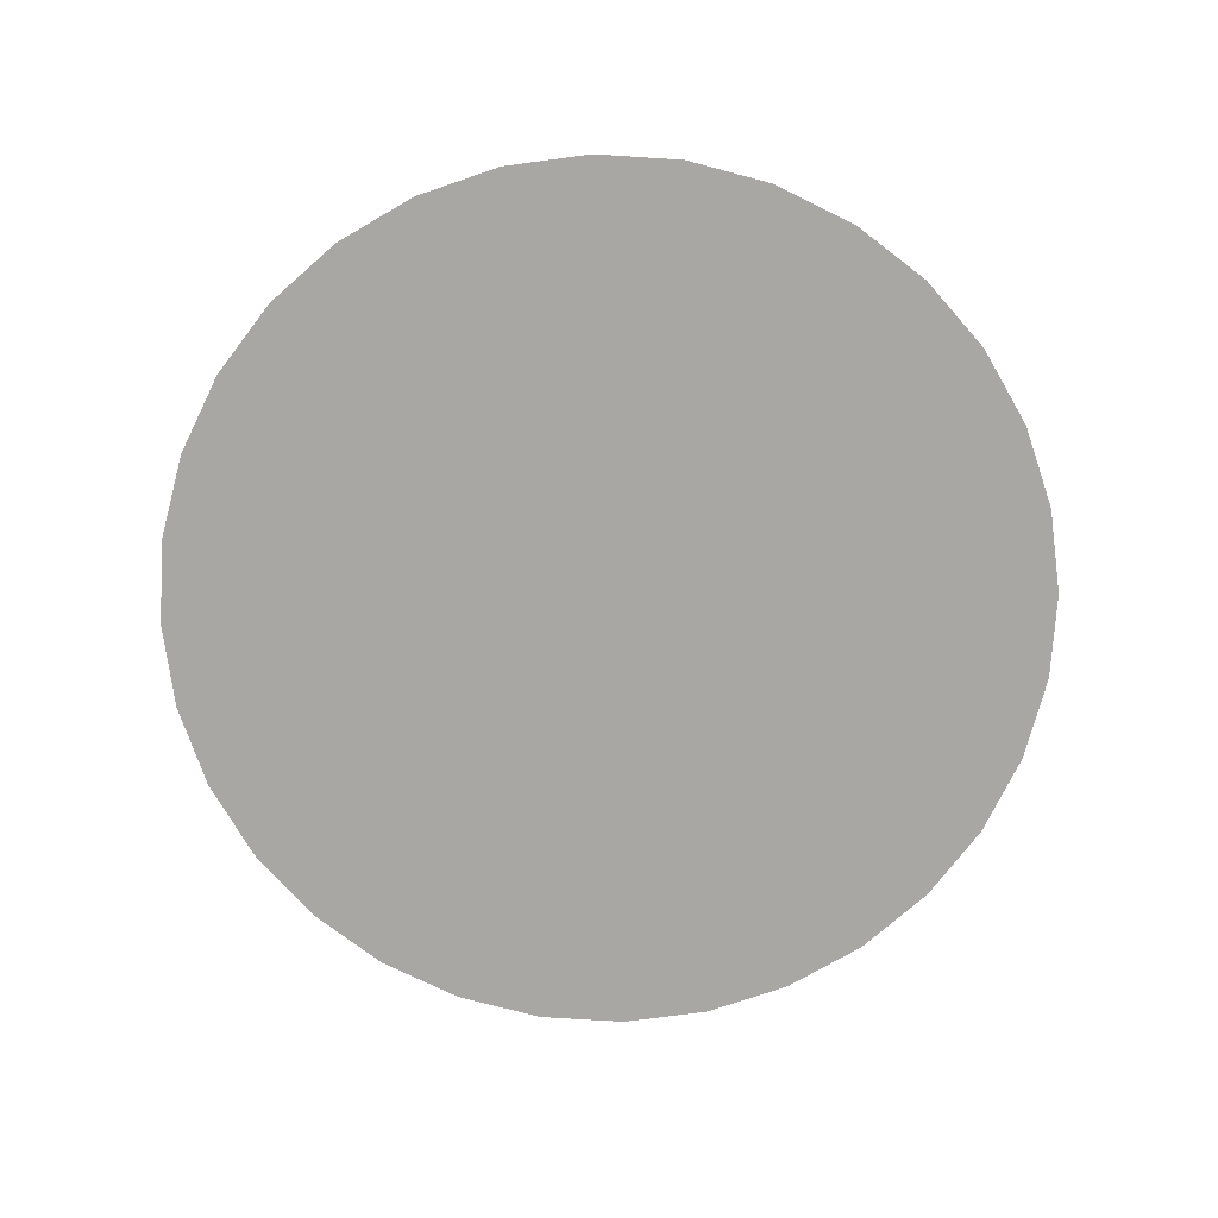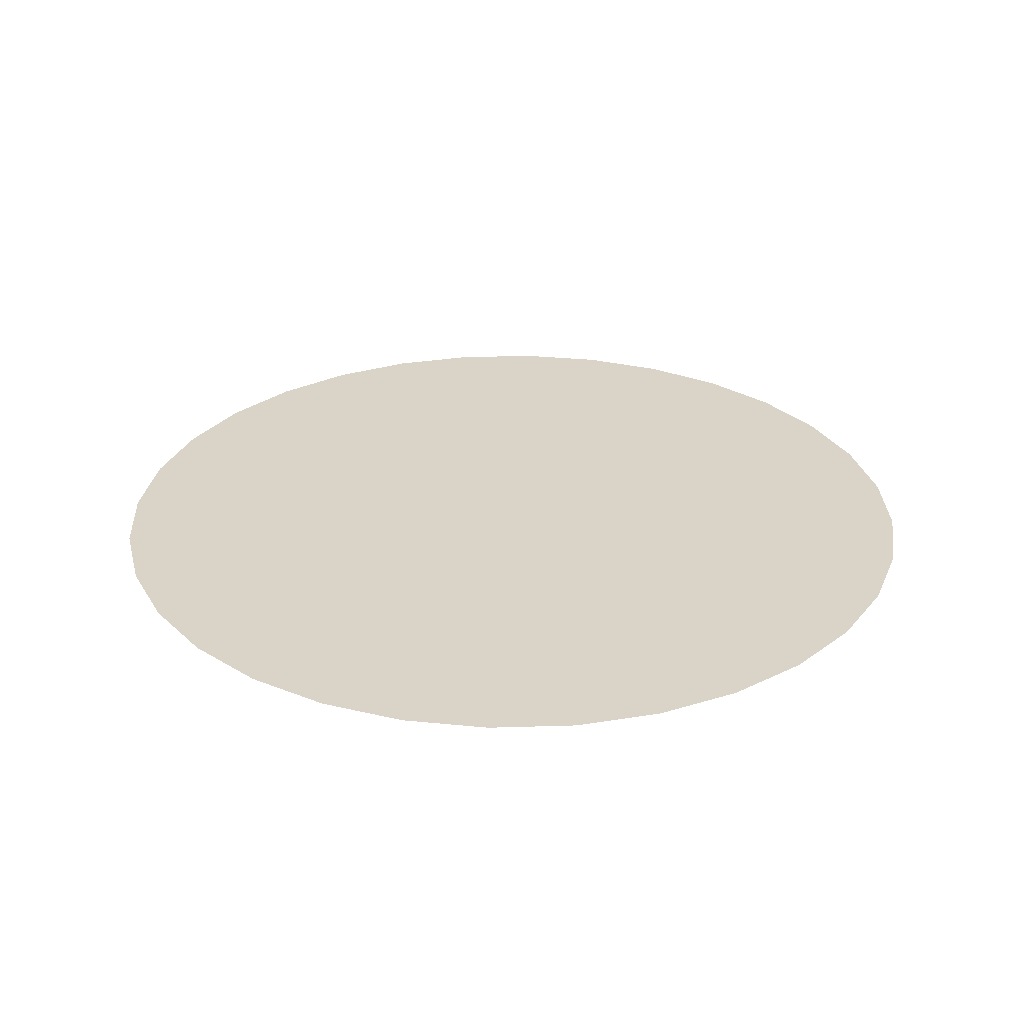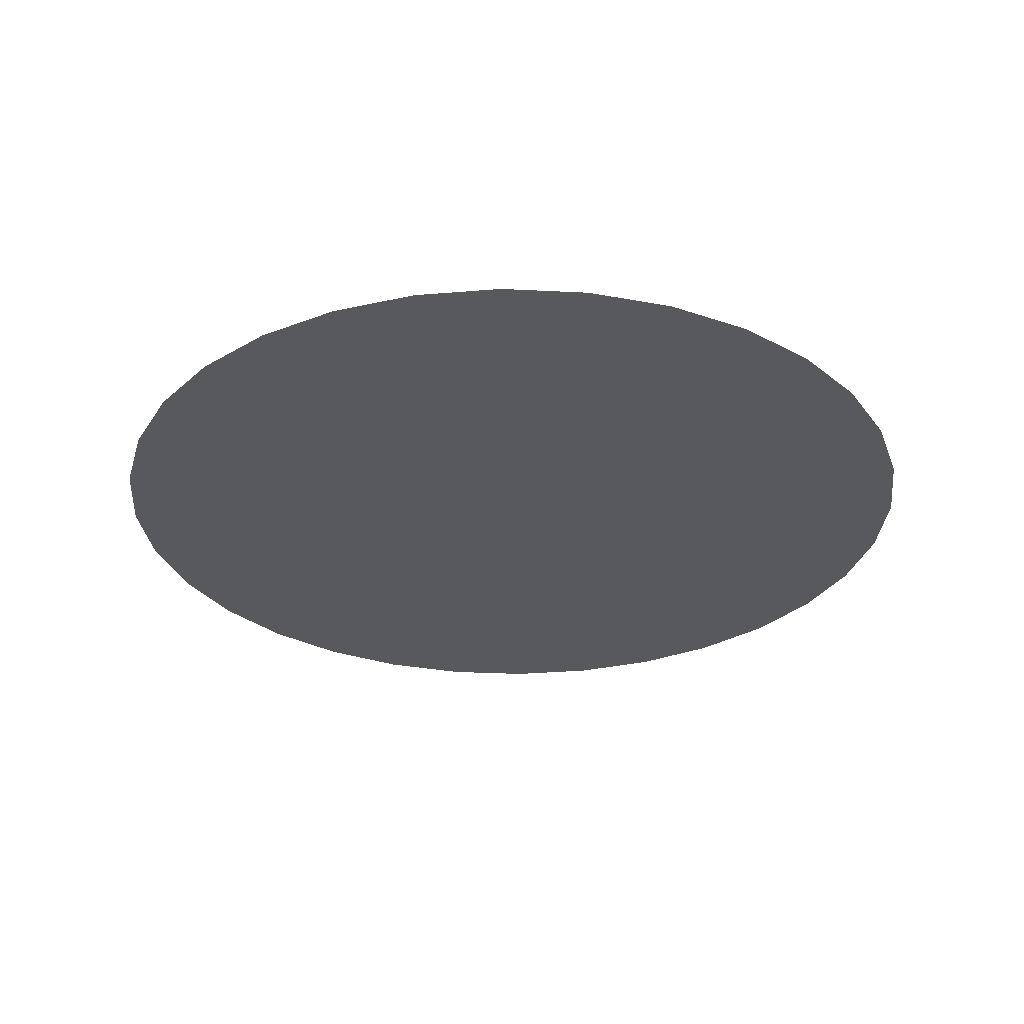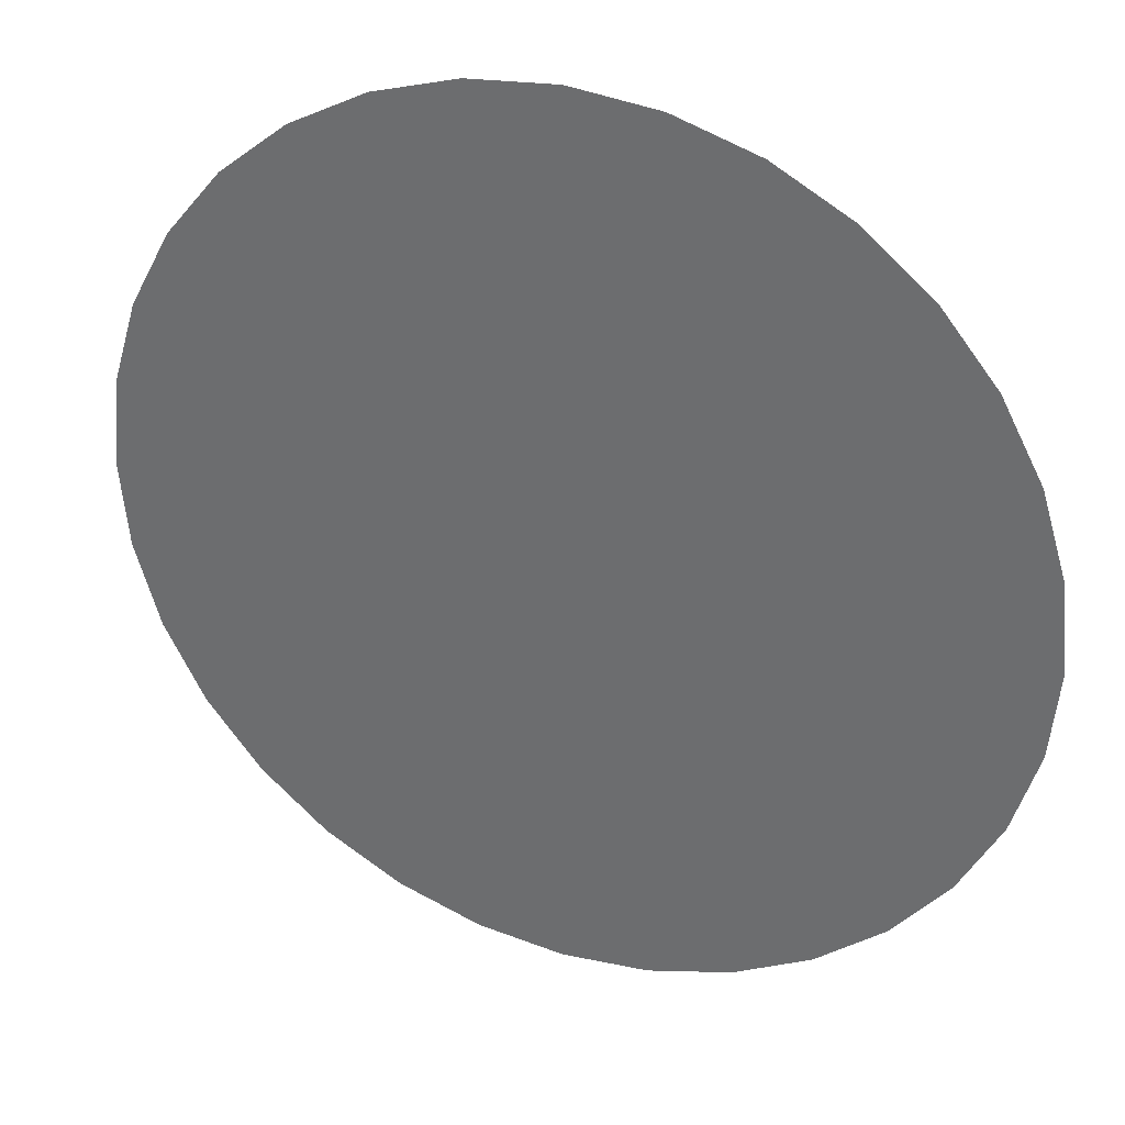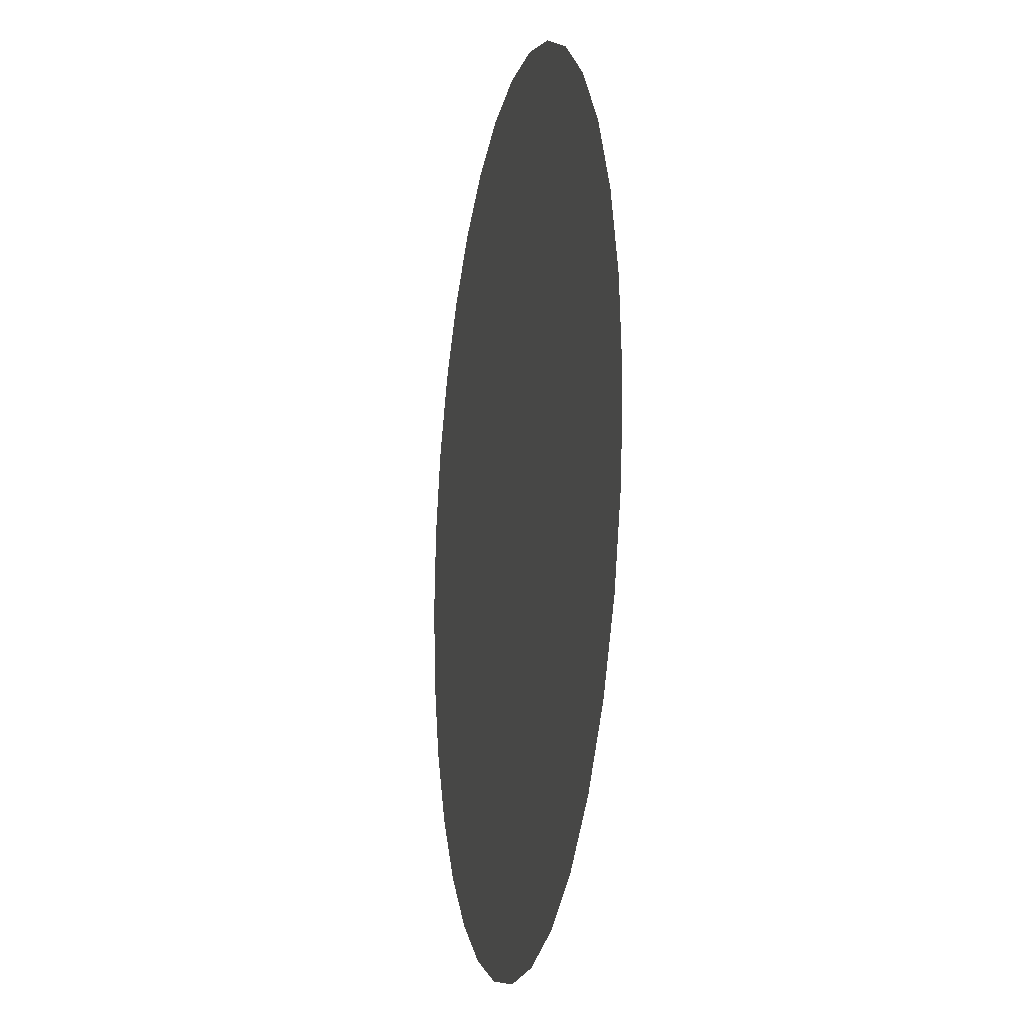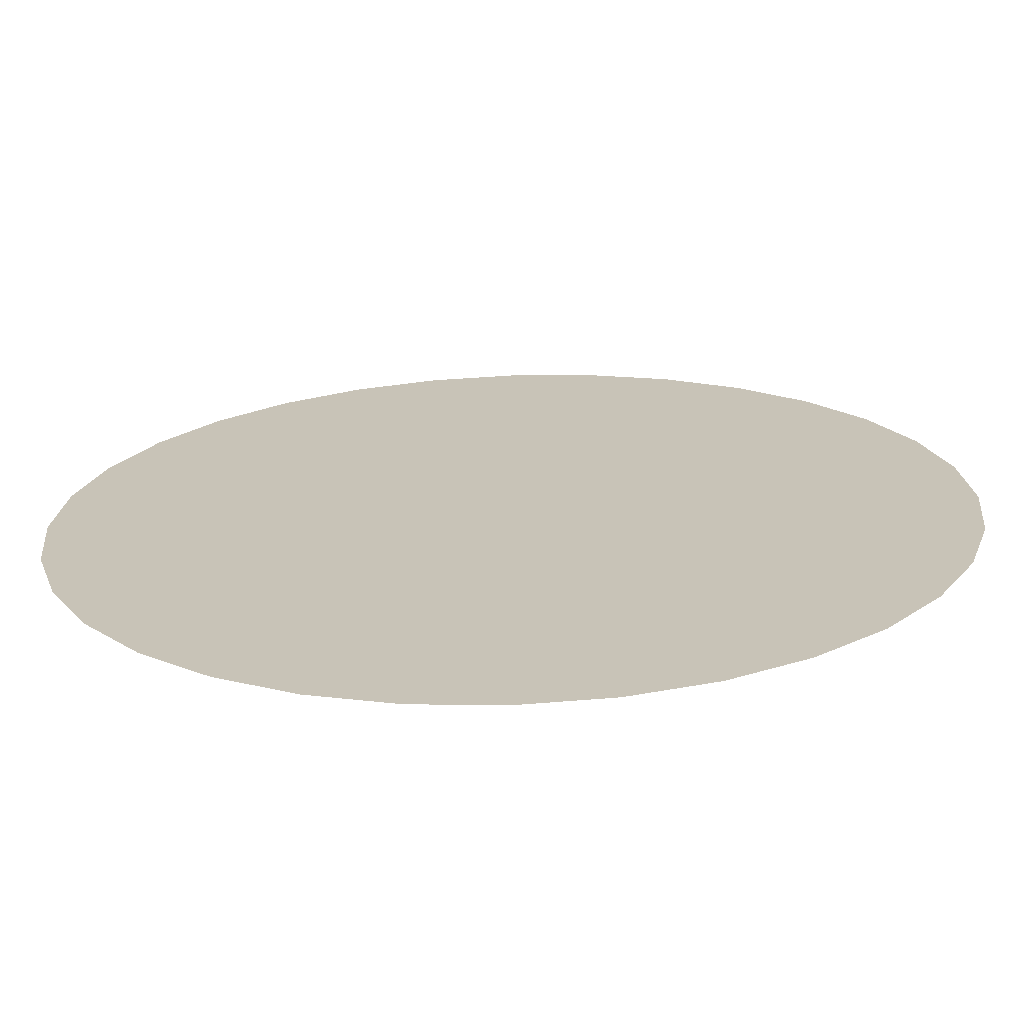
<metadata>
{"format":"obj","ext":"obj","renderer":"f3d","projection":"perspective","resolution":1024,"background":"white","views":[{"elev":-74.6,"azim":-20.5,"up":"+Y"},{"elev":28.7,"azim":48.0,"up":"+Y"},{"elev":-29.8,"azim":-111.1,"up":"+Y"},{"elev":32.7,"azim":22.5,"up":"+Z"},{"elev":-14.4,"azim":-101.3,"up":"+Z"},{"elev":-69.9,"azim":2.0,"up":"+Z"}]}
</metadata>
<code>
o Circle
v -0.01096 0 0.04287
v 0 0 -1
v -0.1951 0 -0.9808
v -0.3827 0 -0.9239
v -0.5556 0 -0.8315
v -0.7071 0 -0.7071
v -0.8315 0 -0.5556
v -0.9239 0 -0.3827
v -0.9808 0 -0.1951
v -1 0 0
v -0.9808 0 0.1951
v -0.9239 0 0.3827
v -0.8315 0 0.5556
v -0.7071 0 0.7071
v -0.5556 0 0.8315
v -0.3827 0 0.9239
v -0.1951 0 0.9808
v 0 0 1
v 0.1951 0 0.9808
v 0.3827 0 0.9239
v 0.5556 0 0.8315
v 0.7071 0 0.7071
v 0.8315 0 0.5556
v 0.9239 0 0.3827
v 0.9808 0 0.1951
v 1 0 0
v 0.9808 0 -0.1951
v 0.9239 0 -0.3827
v 0.8315 0 -0.5556
v 0.7071 0 -0.7071
v 0.5556 0 -0.8315
v 0.3827 0 -0.9239
v 0.1951 0 -0.9808
v -0.2145 0 0.675
v 0.458 0 -0.5264
v 0.2332 0 0.2945
v 0.0223 0 0.6564
v -0.2745 0 -0.6326
v -0.5537 0 -0.4533
v -0.1409 0 0.3775
v -0.298 0 0.2175
v -0.339 0 0.02862
v 0.2995 0 0.6408
v 0.08356 0 -0.6344
v -0.6552 0 -0.1008
v 0.5609 0 0.4568
v -0.2037 0 -0.2668
v 0.3608 0 -0.6995
v -0.6273 0 0.2355
v 0.6675 0 0.12
v -0.4917 0 0.4366
v 0.6107 0 -0.1561
v -0.4047 0 0.6241
v 0.5931 0 -0.3477
v 0.3295 0 0.003645
v 0.2309 0 -0.2484
f 35 31 48
f 41 42 49
f 36 1 40
f 5 6 39
f 50 27 52
f 51 14 53
f 19 43 37
f 52 55 50
f 53 15 16
f 13 51 49
f 38 5 39
f 34 37 40
f 14 15 53
f 53 16 34
f 34 17 37
f 43 20 21
f 40 1 41
f 18 19 37
f 45 9 10
f 55 1 36
f 24 50 46
f 17 18 37
f 35 48 44
f 28 54 52
f 40 53 34
f 13 14 51
f 54 29 35
f 41 1 42
f 47 39 45
f 40 41 51
f 11 12 49
f 19 20 43
f 37 43 36
f 46 36 43
f 34 16 17
f 55 36 50
f 12 13 49
f 51 53 40
f 43 21 46
f 39 8 45
f 23 24 46
f 24 25 50
f 25 26 50
f 28 52 27
f 32 44 48
f 35 29 30
f 30 31 35
f 32 48 31
f 32 33 44
f 42 47 45
f 50 26 27
f 56 55 52
f 44 3 38
f 40 37 36
f 54 28 29
f 49 42 45
f 42 1 47
f 45 10 11
f 22 46 21
f 49 51 41
f 6 7 39
f 7 8 39
f 8 9 45
f 36 46 50
f 45 11 49
f 52 54 56
f 56 1 55
f 47 1 56
f 56 54 35
f 44 33 2
f 56 35 44
f 39 47 38
f 47 56 44
f 38 47 44
f 4 5 38
f 44 2 3
f 3 4 38
f 22 23 46

</code>
